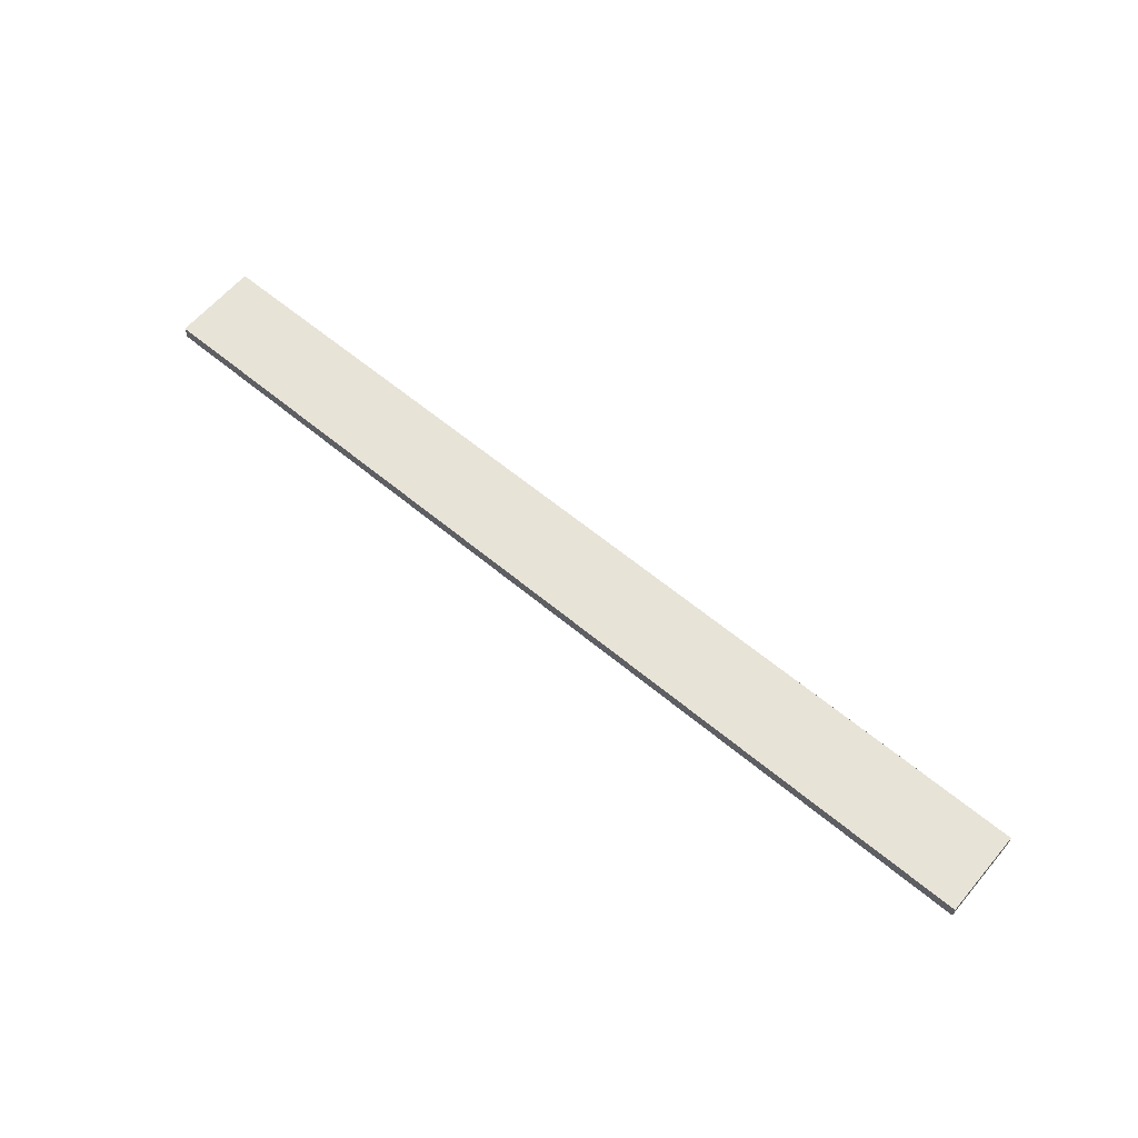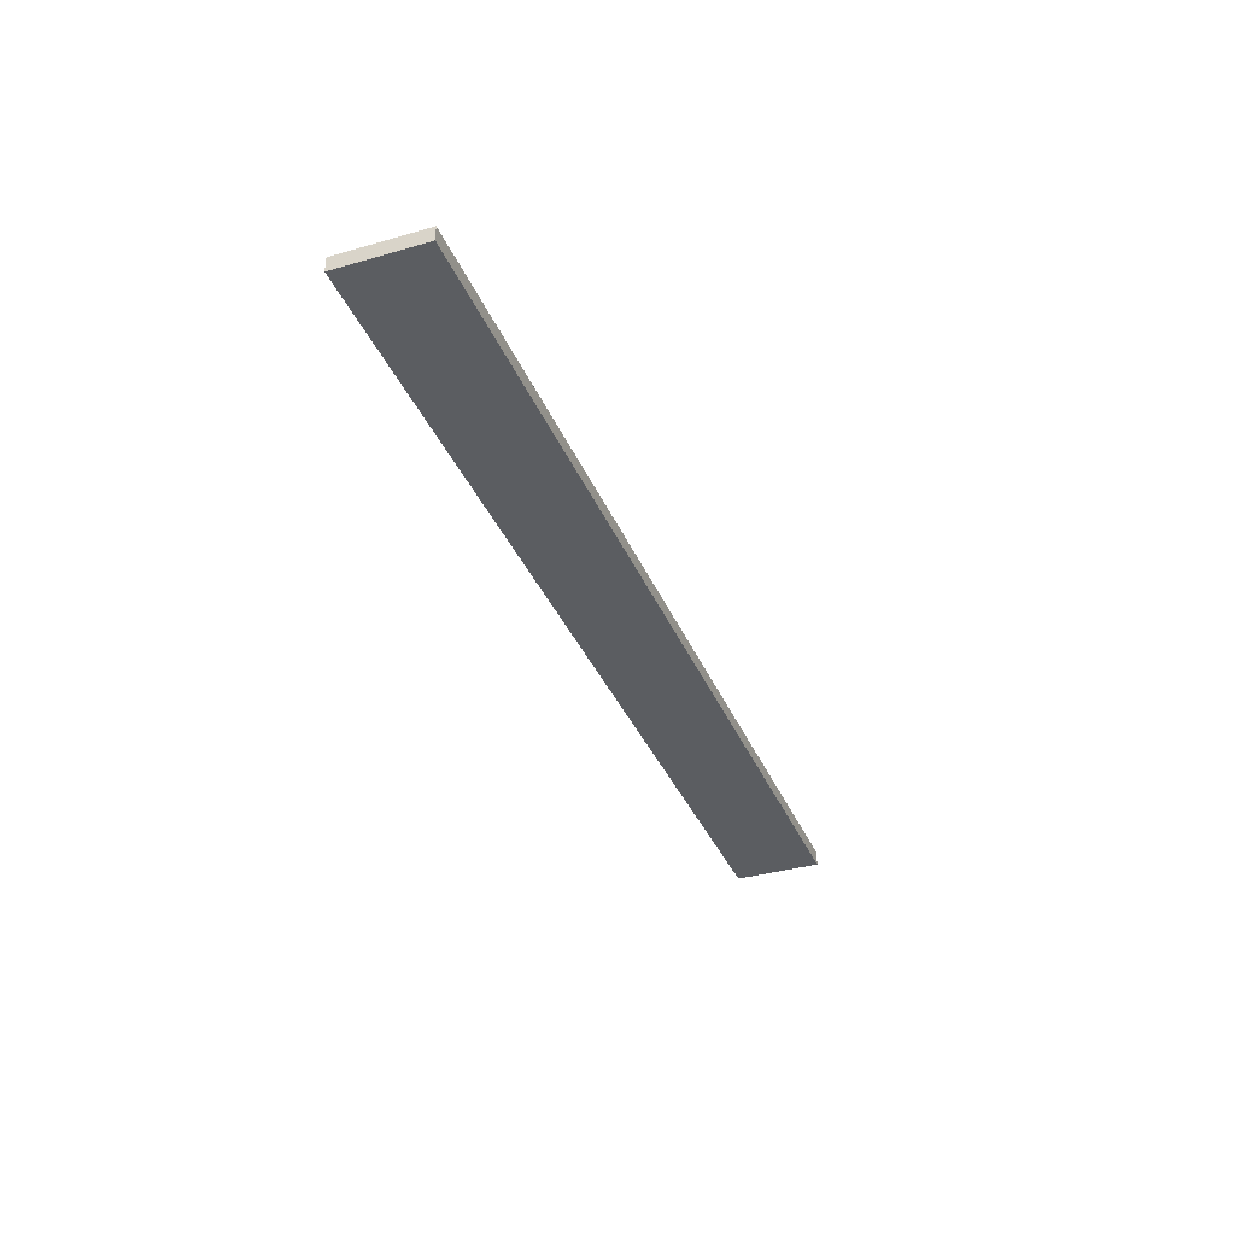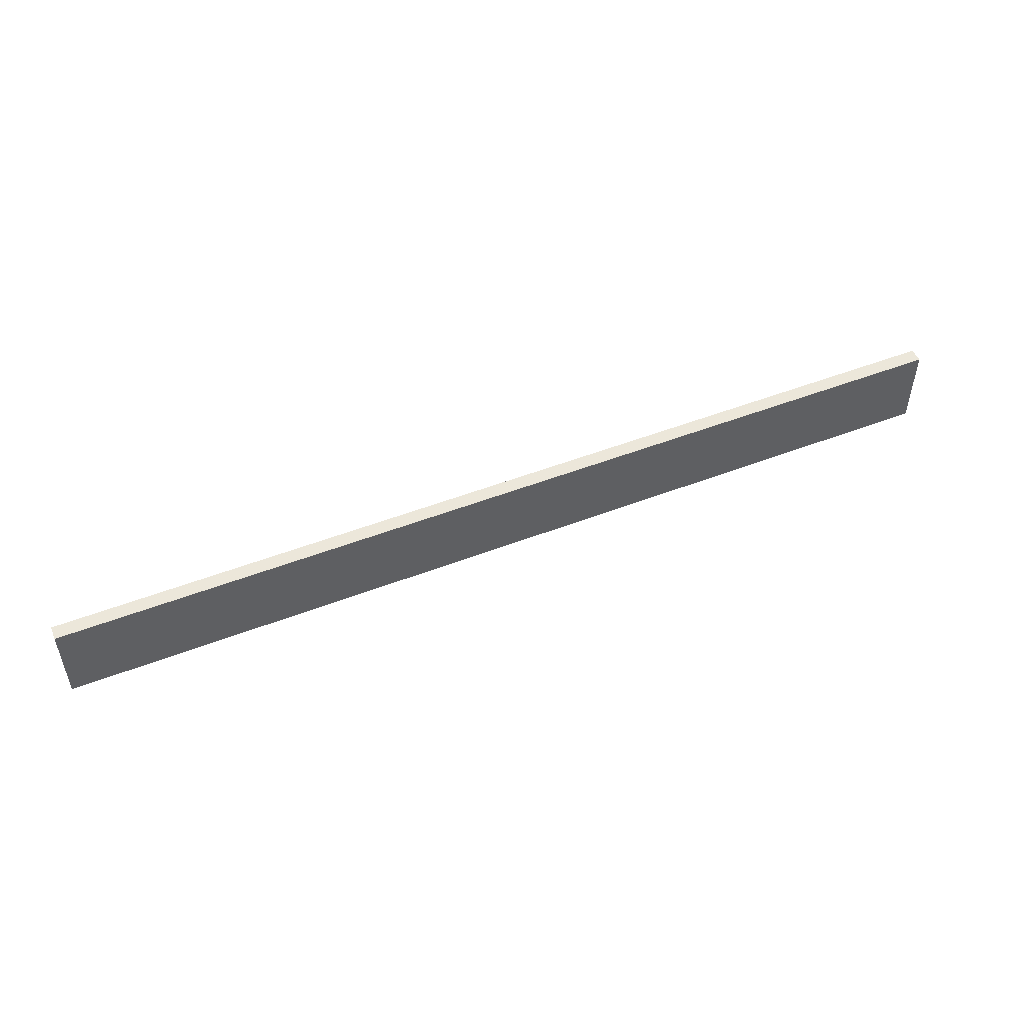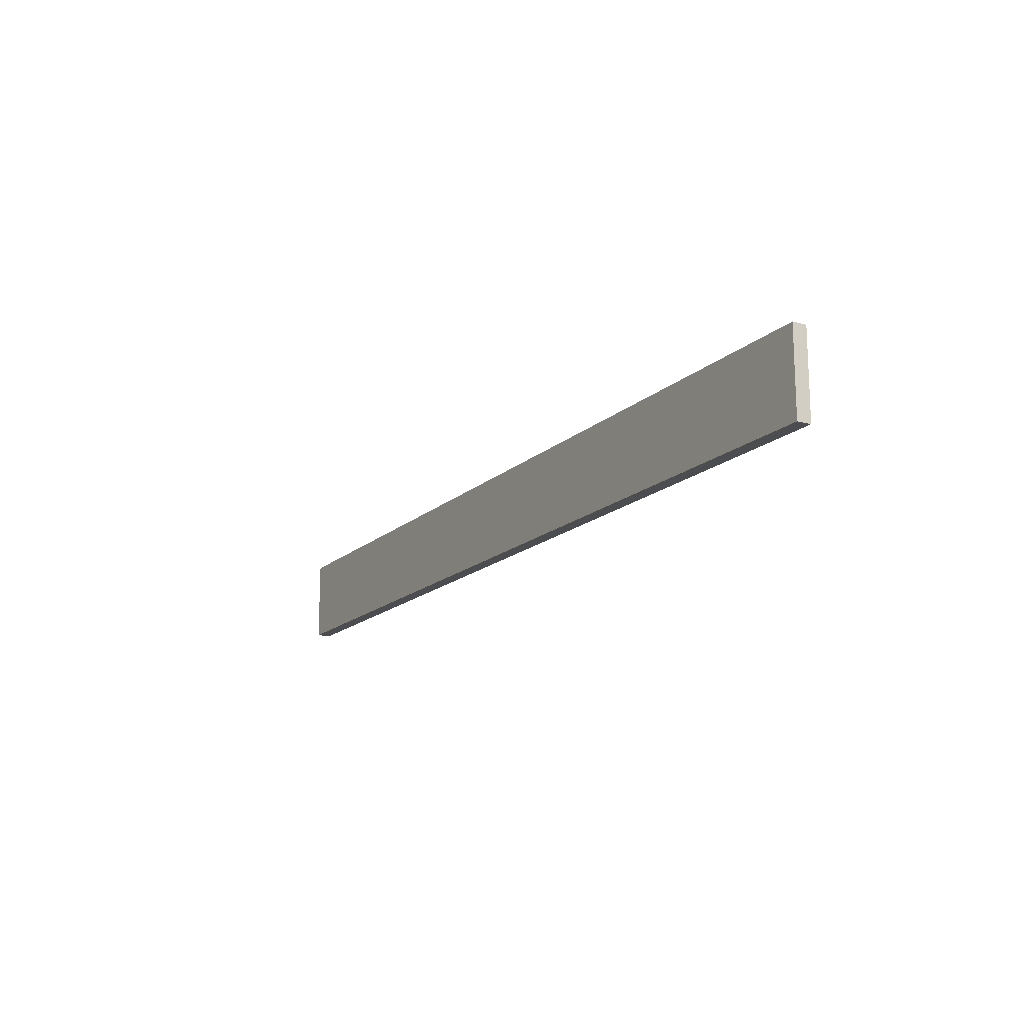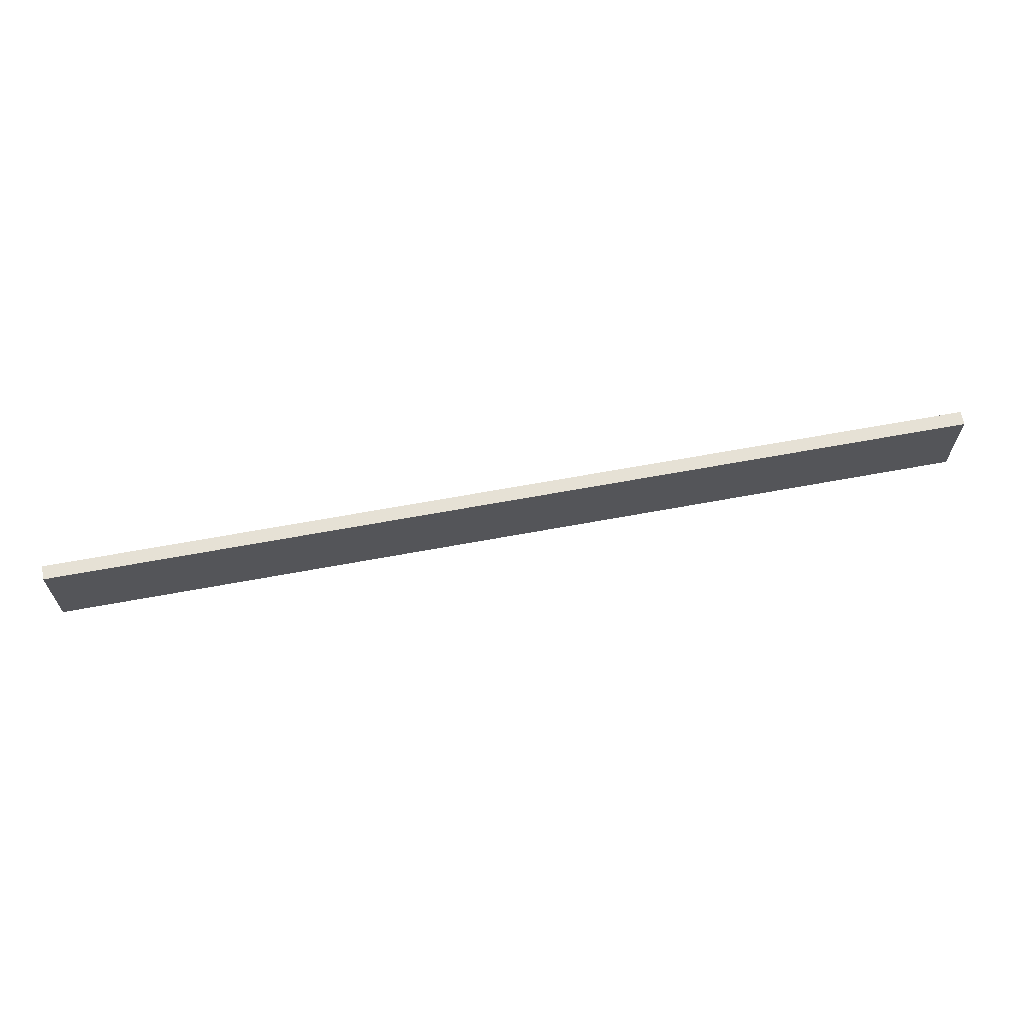
<metadata>
{"format":"obj","ext":"obj","renderer":"f3d","projection":"perspective","resolution":1024,"background":"white","views":[{"elev":61.8,"azim":-139.8,"up":"+Y"},{"elev":-35.9,"azim":-69.3,"up":"+Y"},{"elev":50.9,"azim":157.2,"up":"+Z"},{"elev":-16.0,"azim":-119.8,"up":"+Z"},{"elev":64.7,"azim":169.4,"up":"+Z"}]}
</metadata>
<code>
o
v -3.3 -0.05 0.3
v -3.3 -0.05 -0.3
v -3.3 0.05 0.3
v -3.3 0.05 -0.3
v 3.3 -0.05 0.3
v 3.3 -0.05 -0.3
v 3.3 0.05 0.3
v 3.3 0.05 -0.3
v -3.3 -0.05 0.3
v -3.3 0.05 0.3
v 3.3 -0.05 0.3
v 3.3 0.05 0.3
v -3.3 -0.05 -0.3
v -3.3 0.05 -0.3
v 3.3 -0.05 -0.3
v 3.3 0.05 -0.3
v -3.3 -0.05 0.3
v 3.3 -0.05 0.3
v -3.3 -0.05 -0.3
v 3.3 -0.05 -0.3
v -3.3 0.05 0.3
v 3.3 0.05 0.3
v -3.3 0.05 -0.3
v 3.3 0.05 -0.3
f 3 2 1
f 4 2 3
f 5 6 7
f 7 6 8
f 11 10 9
f 12 10 11
f 13 14 15
f 15 14 16
f 19 18 17
f 20 18 19
f 21 22 23
f 23 22 24

</code>
